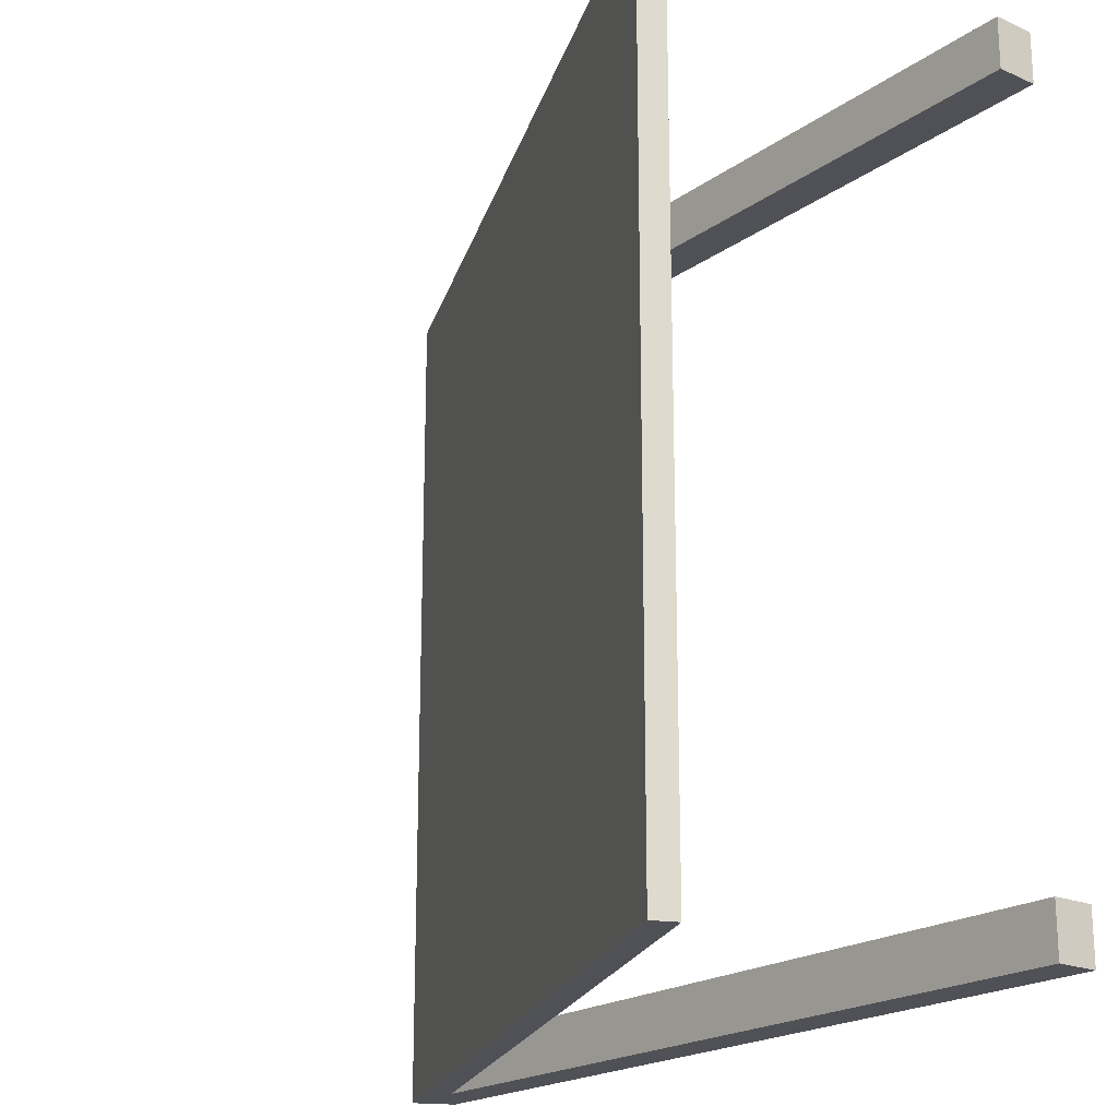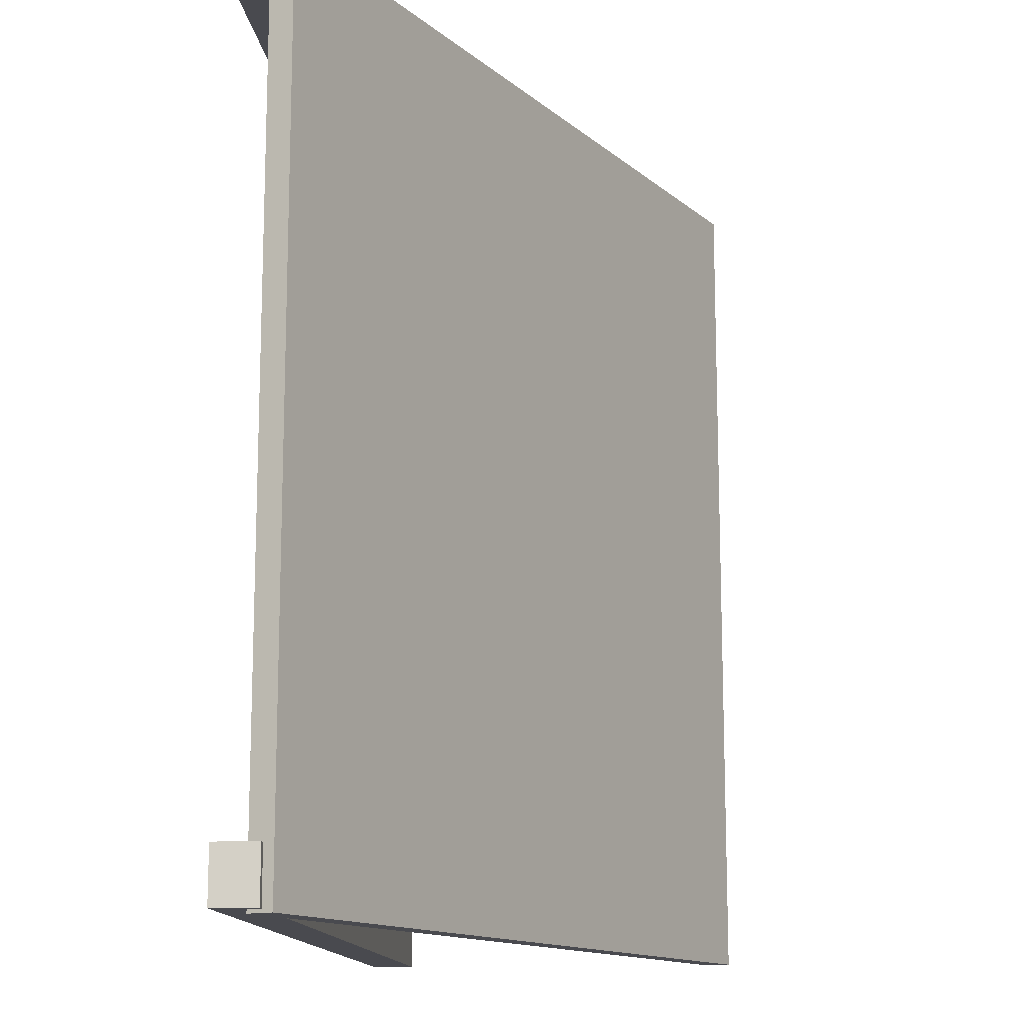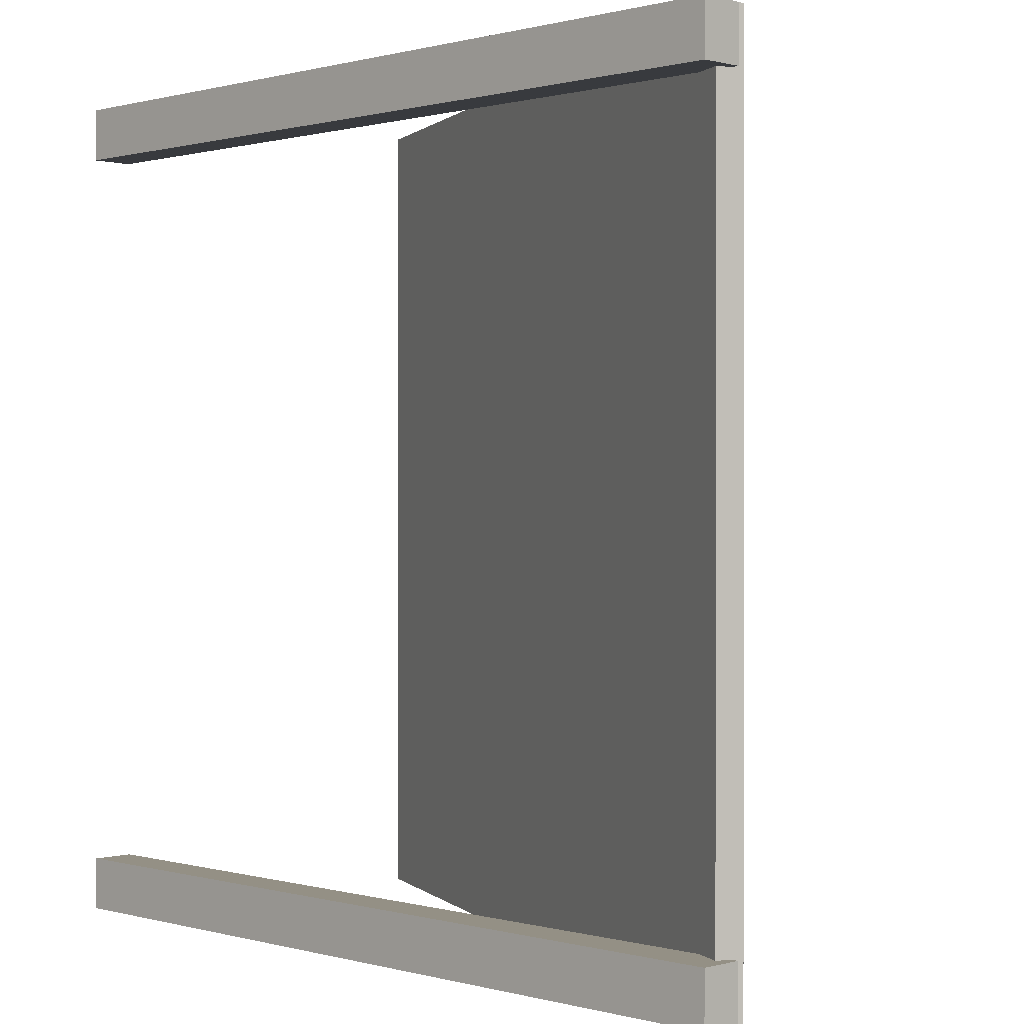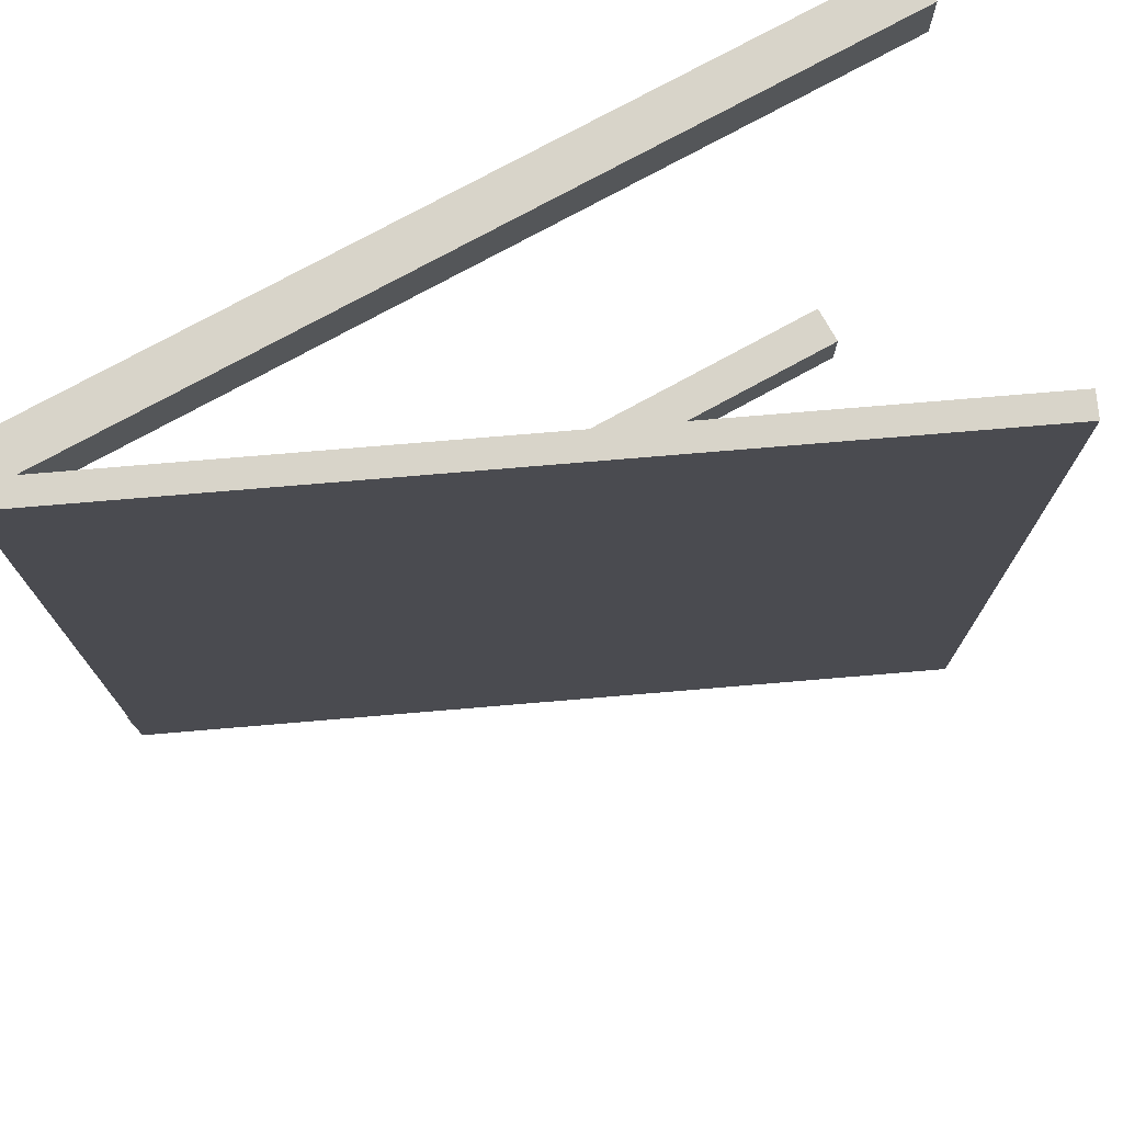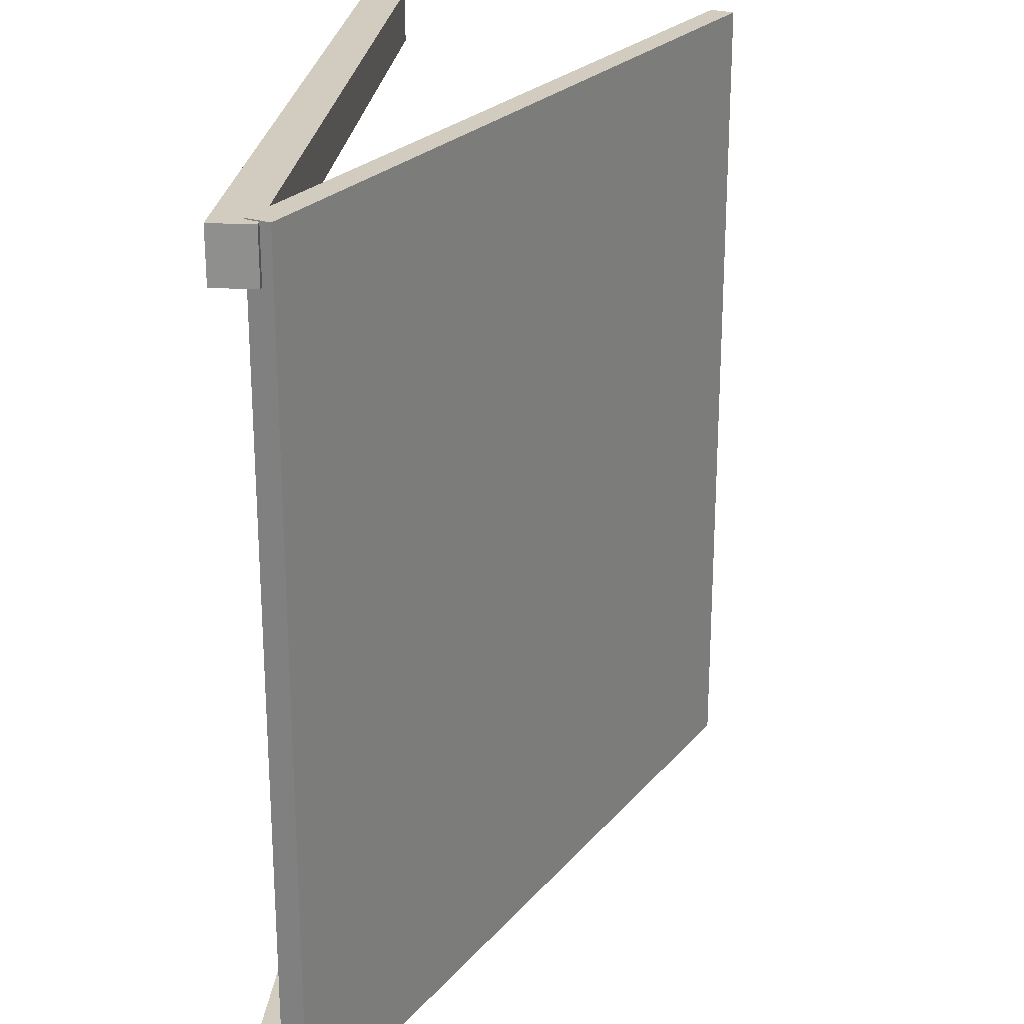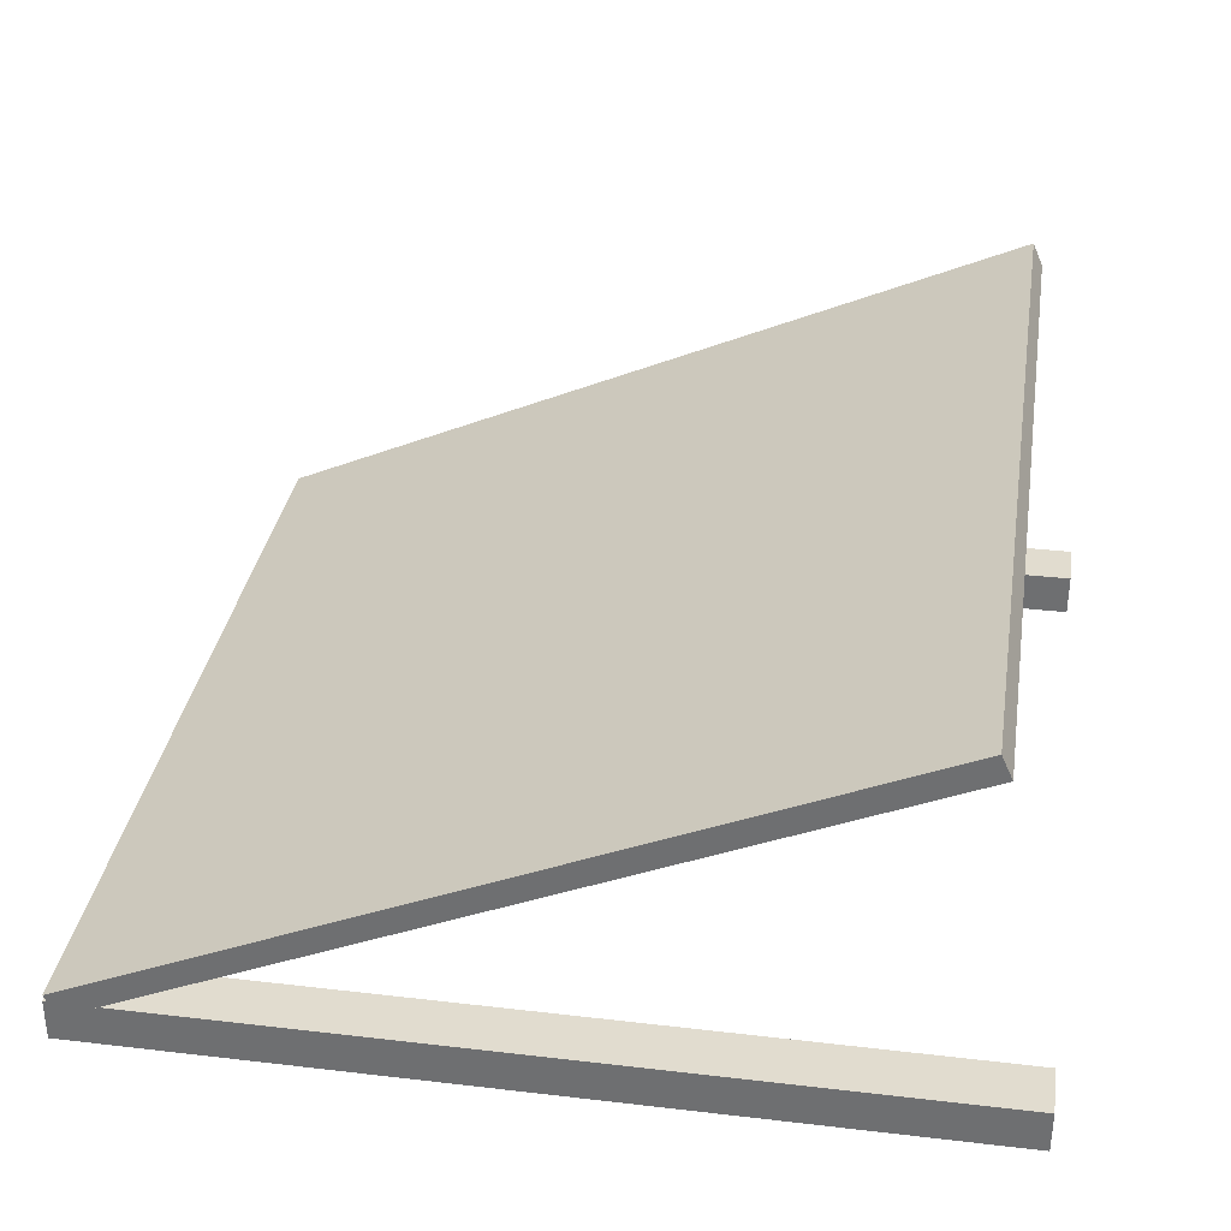
<metadata>
{"format":"obj","ext":"obj","renderer":"f3d","projection":"perspective","resolution":1024,"background":"white","views":[{"elev":-20.4,"azim":-128.4,"up":"+Z"},{"elev":-13.6,"azim":95.9,"up":"+Z"},{"elev":0.4,"azim":45.3,"up":"+Z"},{"elev":75.0,"azim":151.1,"up":"+Z"},{"elev":23.9,"azim":95.4,"up":"+Z"},{"elev":34.2,"azim":-171.0,"up":"+Y"}]}
</metadata>
<code>
o Cube.001
v -1.069 -0.504 -0.8674
v -1.069 -0.4042 -0.8674
v -1.069 -0.504 -0.9917
v -1.069 -0.4042 -0.9917
v 0.9315 -0.504 -0.8674
v 0.9315 -0.4042 -0.8674
v 0.9315 -0.504 -0.9917
v 0.9315 -0.4042 -0.9917
v 0.9253 -0.3805 -1
v 0.9006 -0.4358 -1
v 0.9253 -0.3805 1
v 0.9006 -0.4358 1
v -0.9006 0.4358 -1
v -0.9253 0.3805 -1
v -0.9006 0.4358 1
v -0.9253 0.3805 1
v -1.069 -0.504 0.9976
v -1.069 -0.4042 0.9976
v -1.069 -0.504 0.8733
v -1.069 -0.4042 0.8733
v 0.9315 -0.504 0.9976
v 0.9315 -0.4042 0.9976
v 0.9315 -0.504 0.8733
v 0.9315 -0.4042 0.8733
f 2 3 1
f 4 7 3
f 8 5 7
f 6 1 5
f 7 1 3
f 4 6 8
f 13 11 9
f 12 15 16
f 15 14 16
f 10 16 14
f 9 12 10
f 14 9 10
f 18 19 17
f 20 23 19
f 24 21 23
f 22 17 21
f 23 17 19
f 20 22 24
f 2 4 3
f 4 8 7
f 8 6 5
f 6 2 1
f 7 5 1
f 4 2 6
f 13 15 11
f 12 11 15
f 15 13 14
f 10 12 16
f 9 11 12
f 14 13 9
f 18 20 19
f 20 24 23
f 24 22 21
f 22 18 17
f 23 21 17
f 20 18 22

</code>
